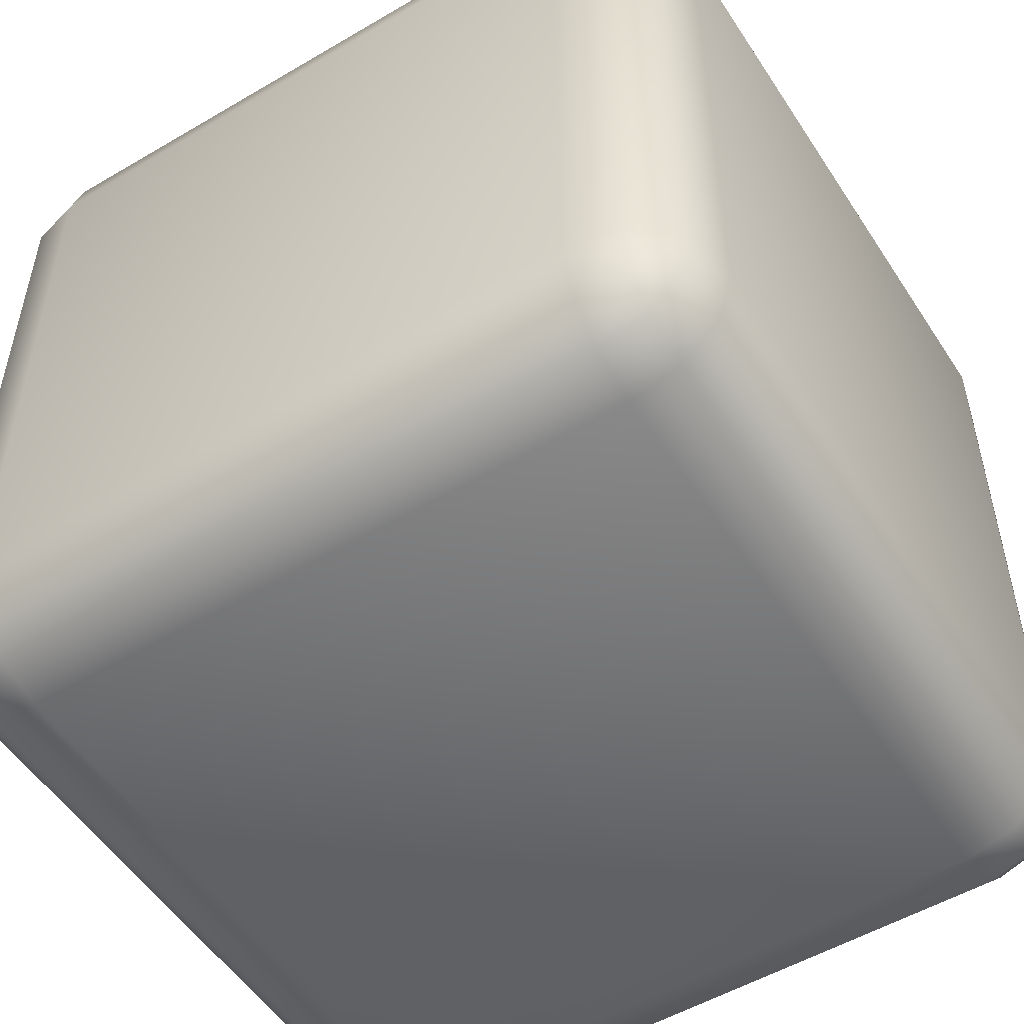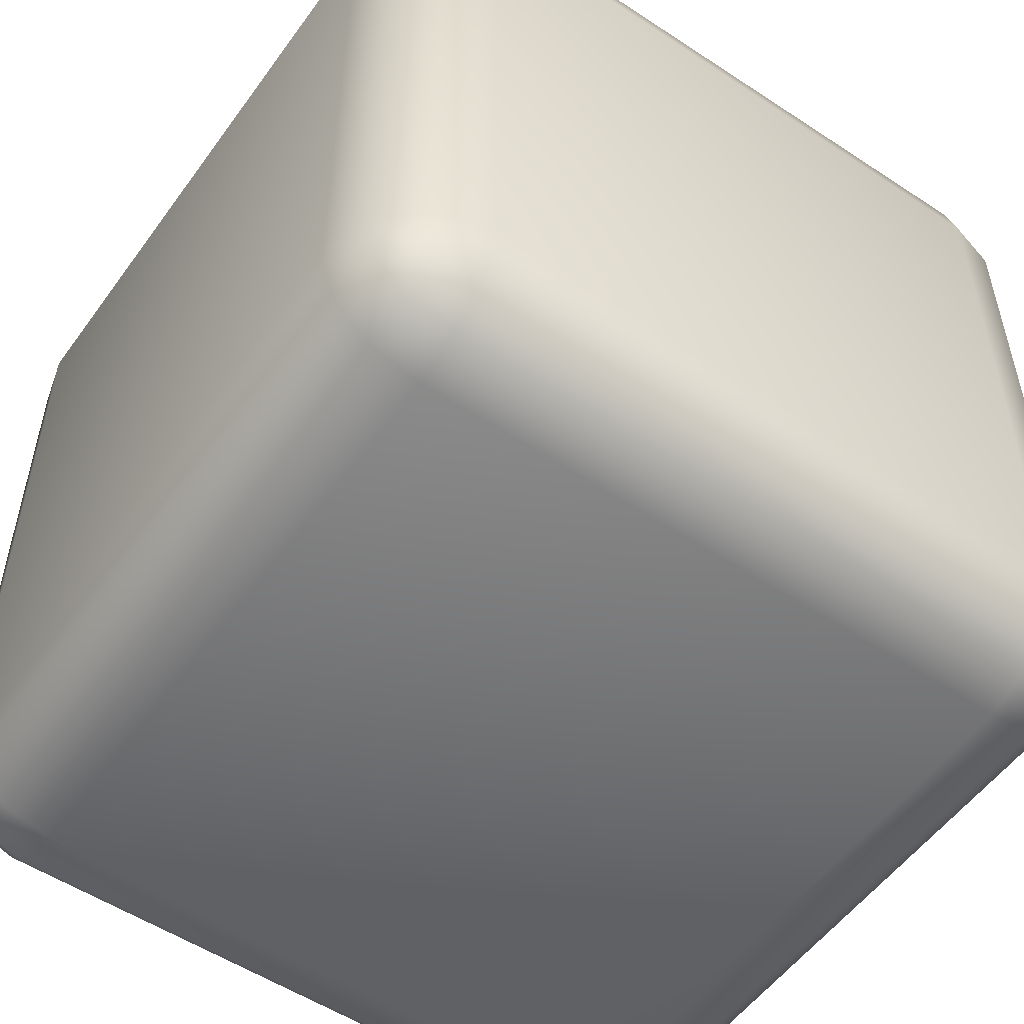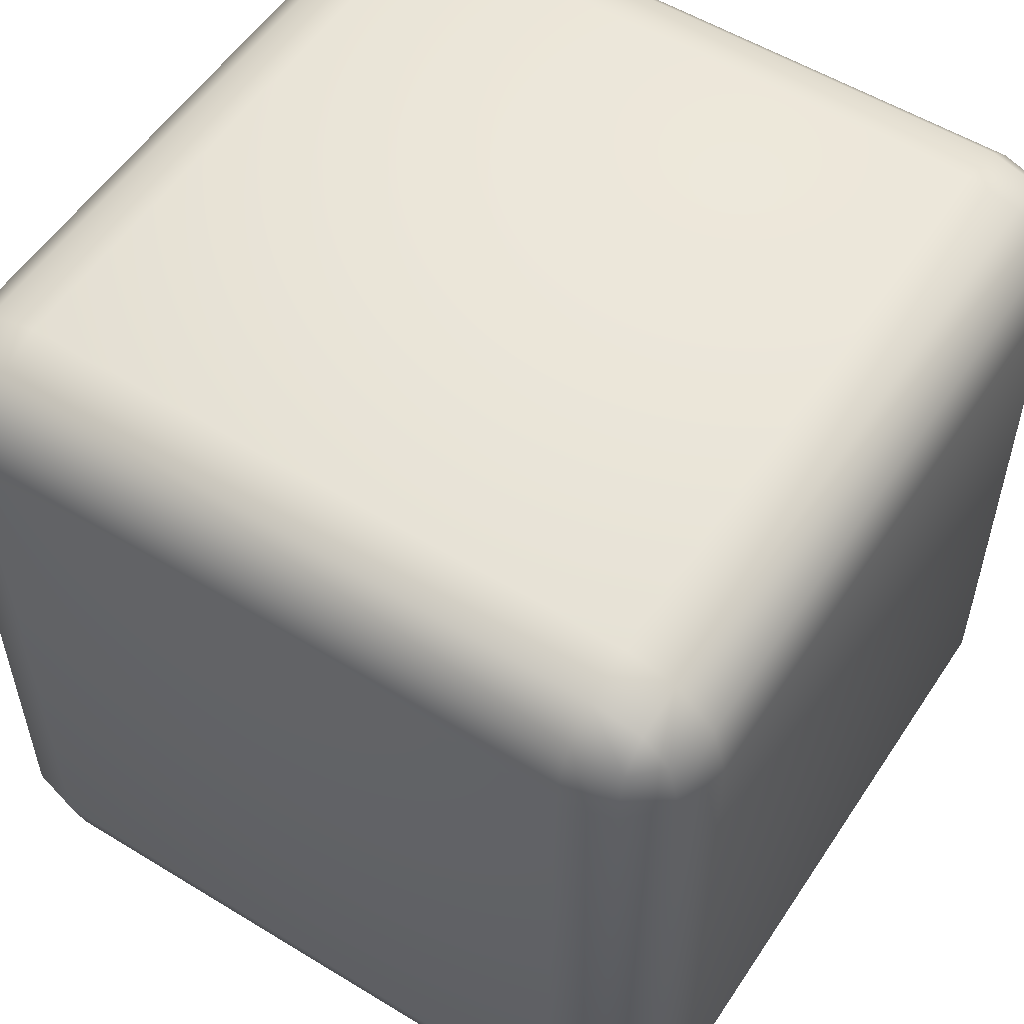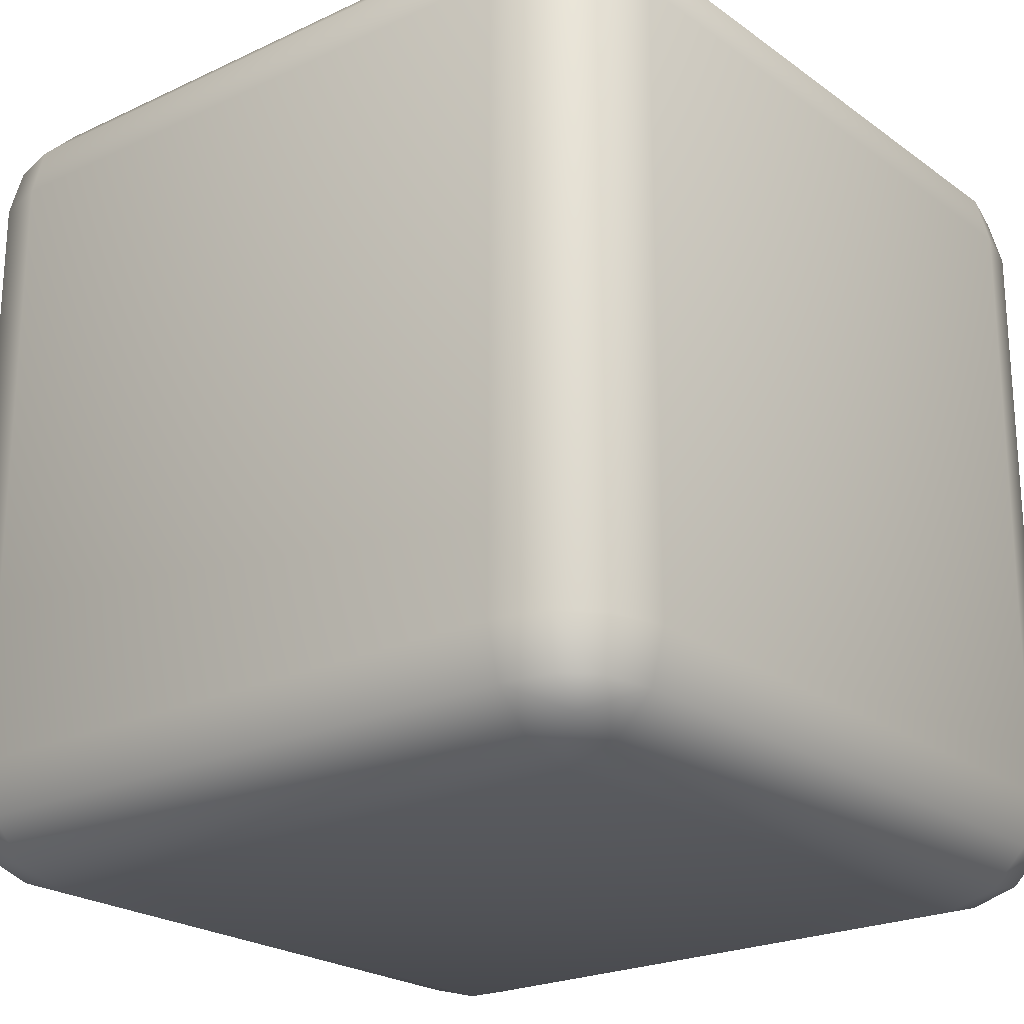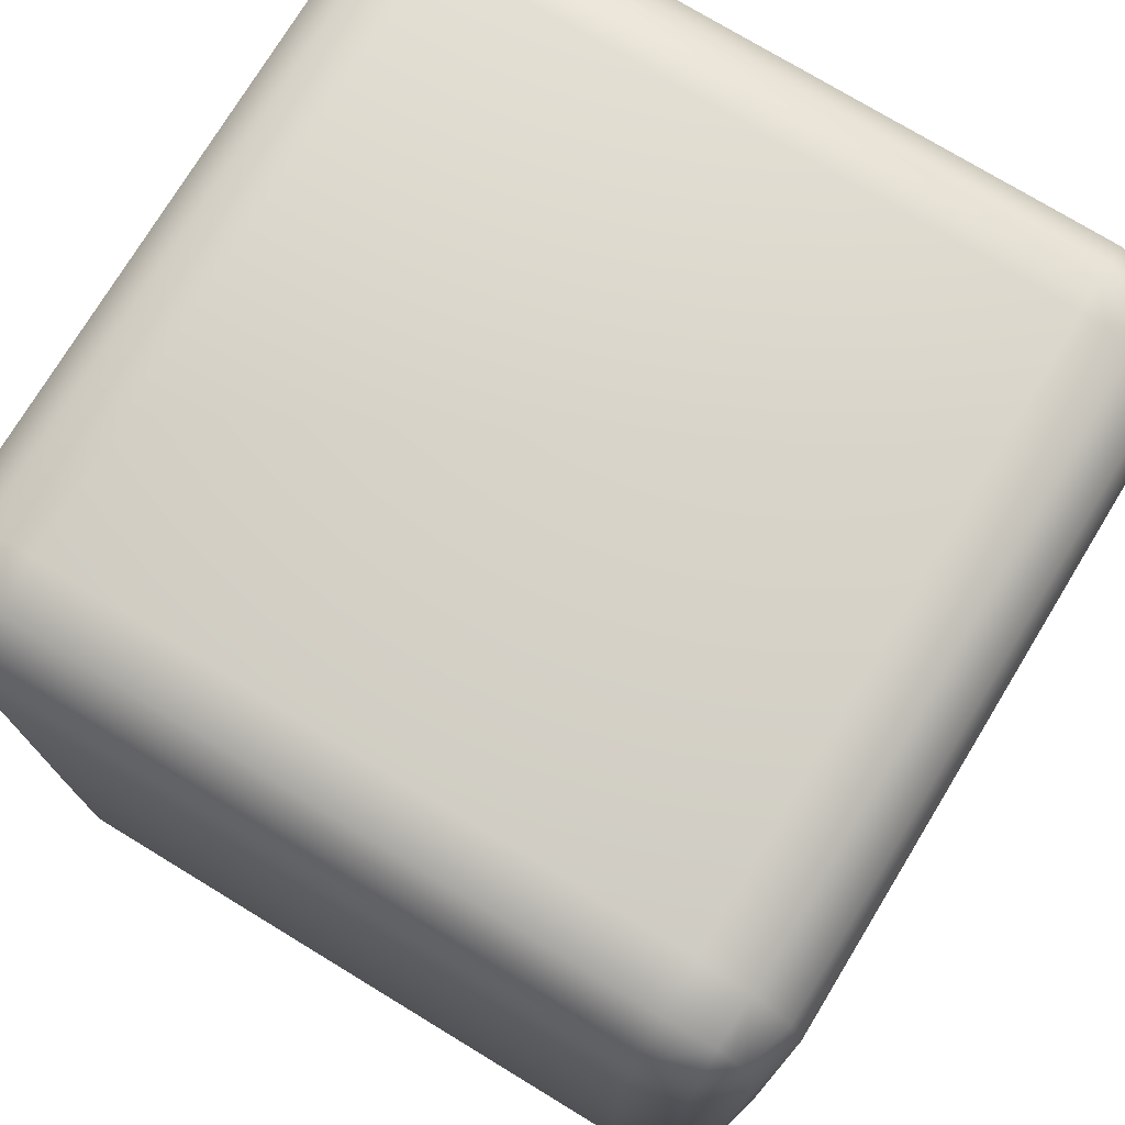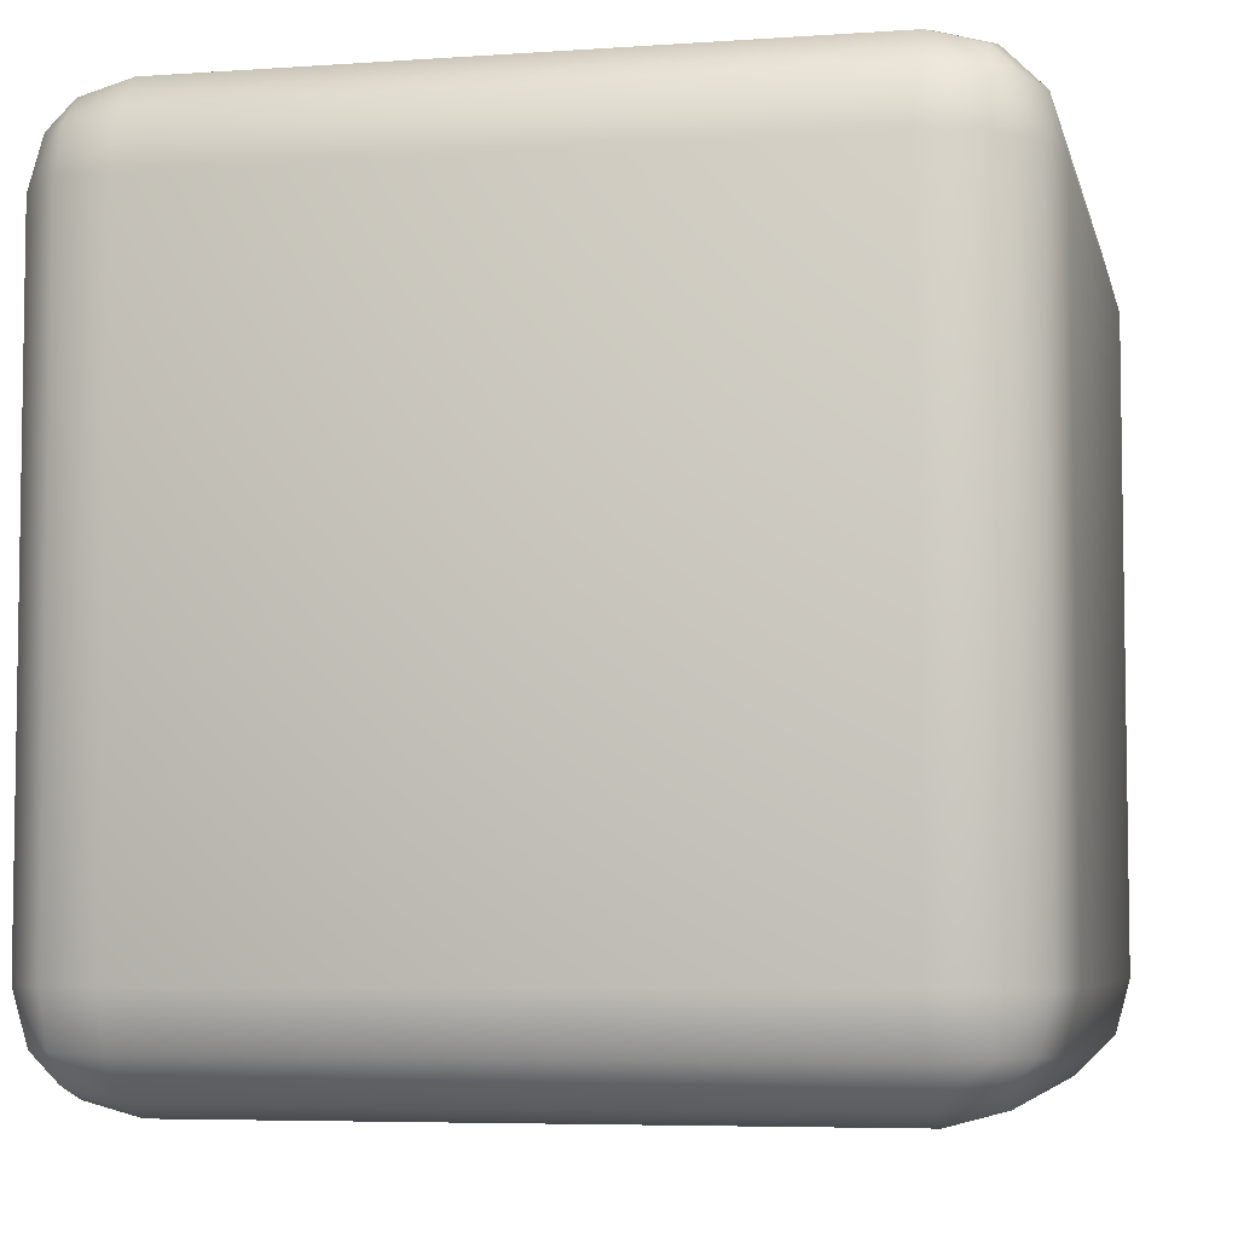
<metadata>
{"format":"obj","ext":"obj","renderer":"f3d","projection":"perspective","resolution":1024,"background":"white","views":[{"elev":-52.8,"azim":-147.7,"up":"+Z"},{"elev":-53.9,"azim":-125.1,"up":"+Y"},{"elev":54.8,"azim":-147.1,"up":"+Z"},{"elev":-22.6,"azim":39.1,"up":"+Y"},{"elev":75.2,"azim":121.3,"up":"+Z"},{"elev":-5.7,"azim":-167.7,"up":"+Z"}]}
</metadata>
<code>
o Cube
v -0.375 -0.5 0.375
v -0.375 -0.375 0.5
v -0.5 -0.375 0.375
v -0.375 -0.4833 0.4374
v -0.4374 -0.4833 0.375
v -0.4348 -0.4671 0.4348
v -0.4374 -0.375 0.4833
v -0.375 -0.4374 0.4833
v -0.4348 -0.4348 0.4671
v -0.4833 -0.4374 0.375
v -0.4833 -0.375 0.4374
v -0.4671 -0.4348 0.4348
v -0.375 0.375 0.5
v -0.375 0.5 0.375
v -0.5 0.375 0.375
v -0.375 0.4374 0.4833
v -0.4374 0.375 0.4833
v -0.4348 0.4348 0.4671
v -0.4374 0.4833 0.375
v -0.375 0.4833 0.4374
v -0.4348 0.4671 0.4348
v -0.4833 0.375 0.4374
v -0.4833 0.4374 0.375
v -0.4671 0.4348 0.4348
v -0.375 -0.5 -0.375
v -0.5 -0.375 -0.375
v -0.375 -0.375 -0.5
v -0.4374 -0.4833 -0.375
v -0.375 -0.4833 -0.4374
v -0.4348 -0.4671 -0.4348
v -0.4833 -0.375 -0.4374
v -0.4833 -0.4374 -0.375
v -0.4671 -0.4348 -0.4348
v -0.375 -0.4374 -0.4833
v -0.4374 -0.375 -0.4833
v -0.4348 -0.4348 -0.4671
v -0.375 0.5 -0.375
v -0.375 0.375 -0.5
v -0.5 0.375 -0.375
v -0.375 0.4833 -0.4374
v -0.4374 0.4833 -0.375
v -0.4348 0.4671 -0.4348
v -0.4374 0.375 -0.4833
v -0.375 0.4374 -0.4833
v -0.4348 0.4348 -0.4671
v -0.4833 0.4374 -0.375
v -0.4833 0.375 -0.4374
v -0.4671 0.4348 -0.4348
v 0.375 -0.5 0.375
v 0.5 -0.375 0.375
v 0.375 -0.375 0.5
v 0.4374 -0.4833 0.375
v 0.375 -0.4833 0.4374
v 0.4348 -0.4671 0.4348
v 0.4833 -0.375 0.4374
v 0.4833 -0.4374 0.375
v 0.4671 -0.4348 0.4348
v 0.375 -0.4374 0.4833
v 0.4374 -0.375 0.4833
v 0.4348 -0.4348 0.4671
v 0.375 0.5 0.375
v 0.375 0.375 0.5
v 0.5 0.375 0.375
v 0.375 0.4833 0.4374
v 0.4374 0.4833 0.375
v 0.4348 0.4671 0.4348
v 0.4374 0.375 0.4833
v 0.375 0.4374 0.4833
v 0.4348 0.4348 0.4671
v 0.4833 0.4374 0.375
v 0.4833 0.375 0.4374
v 0.4671 0.4348 0.4348
v 0.375 -0.5 -0.375
v 0.375 -0.375 -0.5
v 0.5 -0.375 -0.375
v 0.375 -0.4833 -0.4374
v 0.4374 -0.4833 -0.375
v 0.4348 -0.4671 -0.4348
v 0.4374 -0.375 -0.4833
v 0.375 -0.4374 -0.4833
v 0.4348 -0.4348 -0.4671
v 0.4833 -0.4374 -0.375
v 0.4833 -0.375 -0.4374
v 0.4671 -0.4348 -0.4348
v 0.375 0.5 -0.375
v 0.5 0.375 -0.375
v 0.375 0.375 -0.5
v 0.4374 0.4833 -0.375
v 0.375 0.4833 -0.4374
v 0.4348 0.4671 -0.4348
v 0.4833 0.375 -0.4374
v 0.4833 0.4374 -0.375
v 0.4671 0.4348 -0.4348
v 0.375 0.4374 -0.4833
v 0.4374 0.375 -0.4833
v 0.4348 0.4348 -0.4671
f 62 2 51
f 86 50 75
f 37 61 85
f 15 26 3
f 38 74 27
f 4 5 1
f 8 6 4
f 7 8 2
f 11 9 7
f 10 11 3
f 10 6 12
f 6 9 12
f 16 17 13
f 16 21 18
f 19 20 14
f 23 21 19
f 22 23 15
f 17 24 22
f 18 21 24
f 28 29 25
f 32 30 28
f 31 32 26
f 35 33 31
f 34 35 27
f 34 30 36
f 30 33 36
f 40 41 37
f 44 42 40
f 43 44 38
f 47 45 43
f 46 47 39
f 46 42 48
f 42 45 48
f 52 53 49
f 56 54 52
f 55 56 50
f 59 57 55
f 58 59 51
f 58 54 60
f 54 57 60
f 64 65 61
f 68 66 64
f 67 68 62
f 71 69 67
f 70 71 63
f 70 66 72
f 66 69 72
f 76 77 73
f 80 78 76
f 79 80 74
f 83 81 79
f 82 83 75
f 82 78 84
f 78 81 84
f 88 89 85
f 92 90 88
f 91 92 86
f 95 93 91
f 94 95 87
f 94 90 96
f 90 93 96
f 1 28 25
f 5 32 28
f 10 26 32
f 13 7 2
f 17 11 7
f 22 3 11
f 37 19 14
f 41 23 19
f 46 15 23
f 27 43 38
f 35 47 43
f 31 39 47
f 25 76 73
f 29 80 76
f 34 74 80
f 85 40 37
f 89 44 40
f 94 38 44
f 75 91 86
f 83 95 91
f 79 87 95
f 73 52 49
f 77 56 52
f 82 50 56
f 61 88 85
f 65 92 88
f 70 86 92
f 51 67 62
f 59 71 67
f 55 63 71
f 49 4 1
f 53 8 4
f 58 2 8
f 14 64 61
f 20 68 64
f 16 62 68
f 73 1 25
f 62 13 2
f 86 63 50
f 37 14 61
f 15 39 26
f 38 87 74
f 4 6 5
f 8 9 6
f 7 9 8
f 11 12 9
f 10 12 11
f 10 5 6
f 16 18 17
f 16 20 21
f 19 21 20
f 23 24 21
f 22 24 23
f 17 18 24
f 28 30 29
f 32 33 30
f 31 33 32
f 35 36 33
f 34 36 35
f 34 29 30
f 40 42 41
f 44 45 42
f 43 45 44
f 47 48 45
f 46 48 47
f 46 41 42
f 52 54 53
f 56 57 54
f 55 57 56
f 59 60 57
f 58 60 59
f 58 53 54
f 64 66 65
f 68 69 66
f 67 69 68
f 71 72 69
f 70 72 71
f 70 65 66
f 76 78 77
f 80 81 78
f 79 81 80
f 83 84 81
f 82 84 83
f 82 77 78
f 88 90 89
f 92 93 90
f 91 93 92
f 95 96 93
f 94 96 95
f 94 89 90
f 1 5 28
f 5 10 32
f 10 3 26
f 13 17 7
f 17 22 11
f 22 15 3
f 37 41 19
f 41 46 23
f 46 39 15
f 27 35 43
f 35 31 47
f 31 26 39
f 25 29 76
f 29 34 80
f 34 27 74
f 85 89 40
f 89 94 44
f 94 87 38
f 75 83 91
f 83 79 95
f 79 74 87
f 73 77 52
f 77 82 56
f 82 75 50
f 61 65 88
f 65 70 92
f 70 63 86
f 51 59 67
f 59 55 71
f 55 50 63
f 49 53 4
f 53 58 8
f 58 51 2
f 14 20 64
f 20 16 68
f 16 13 62
f 73 49 1

</code>
